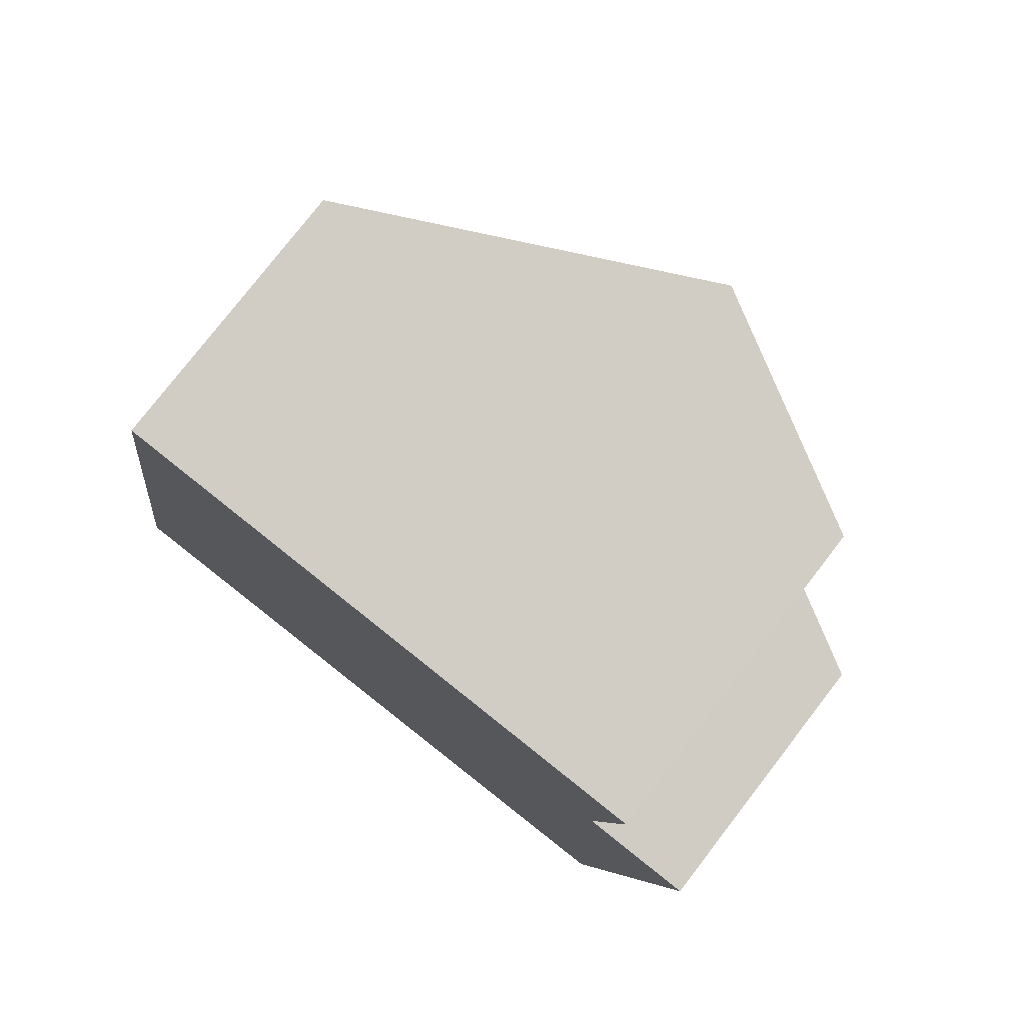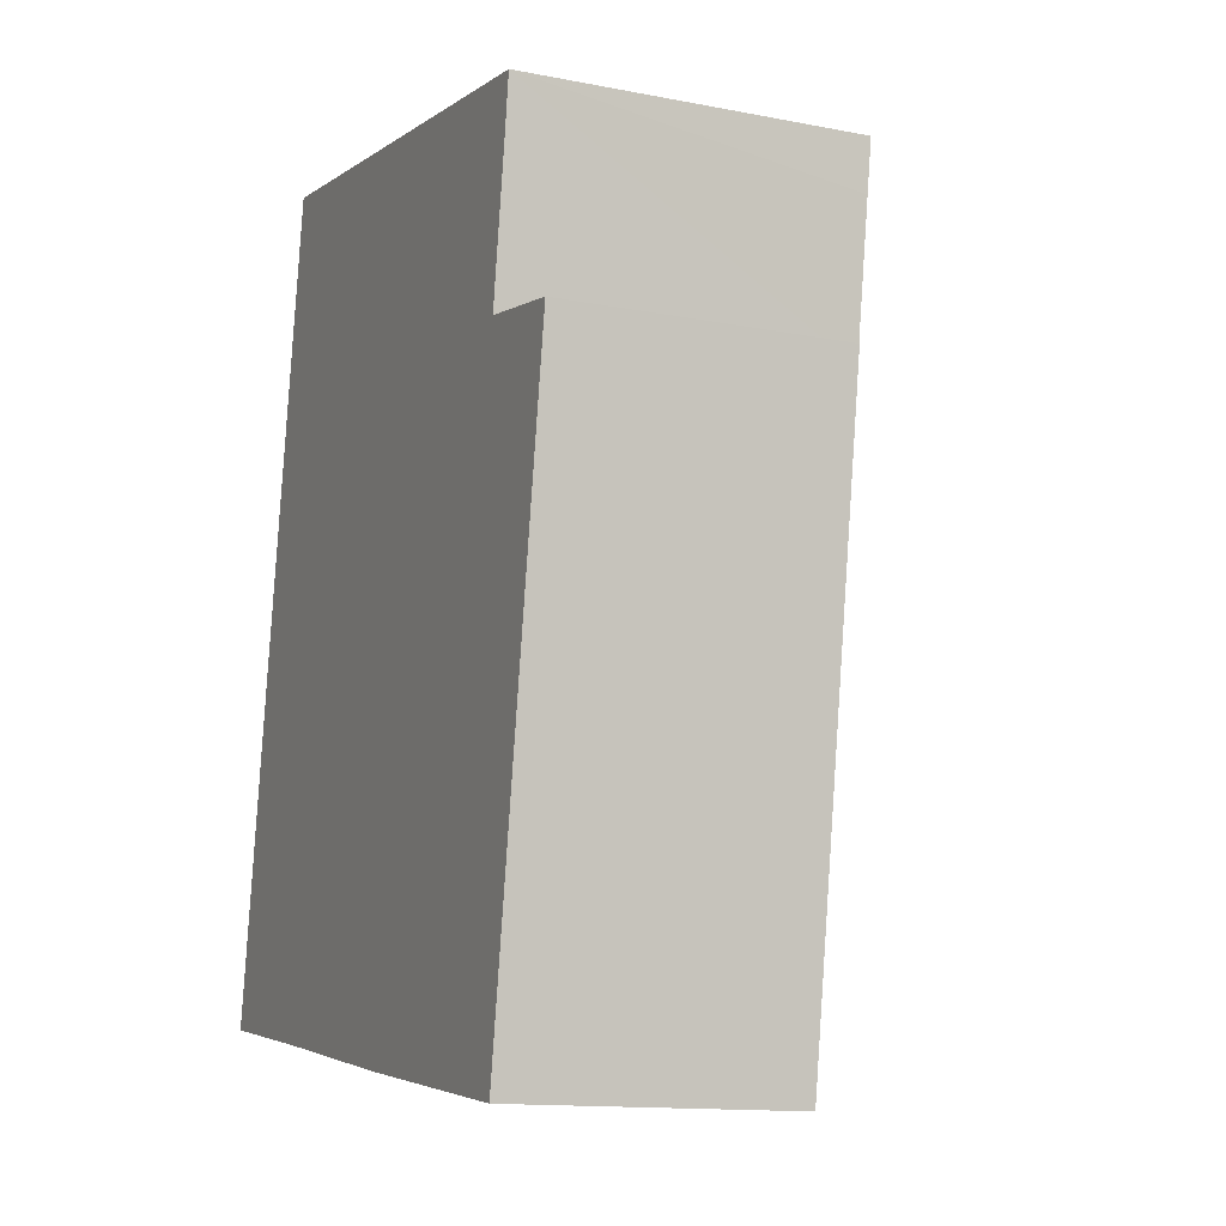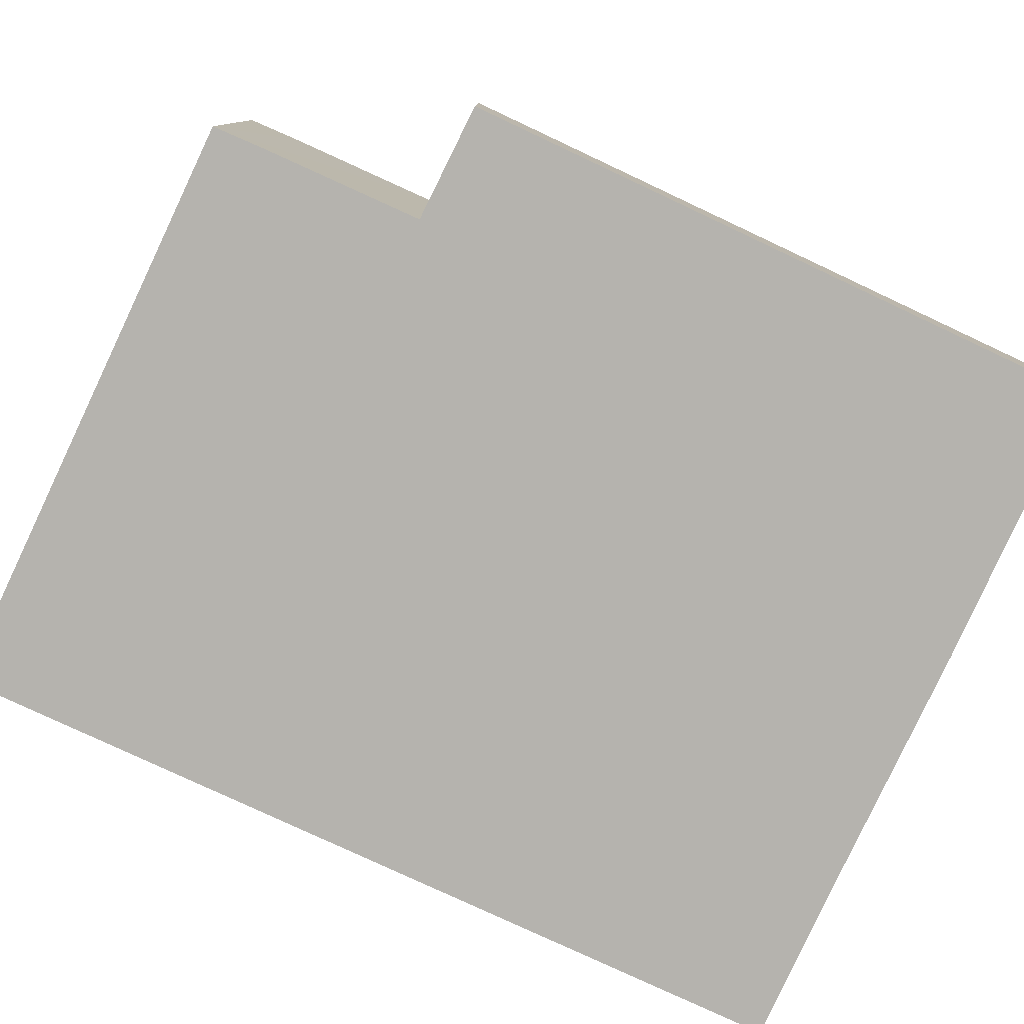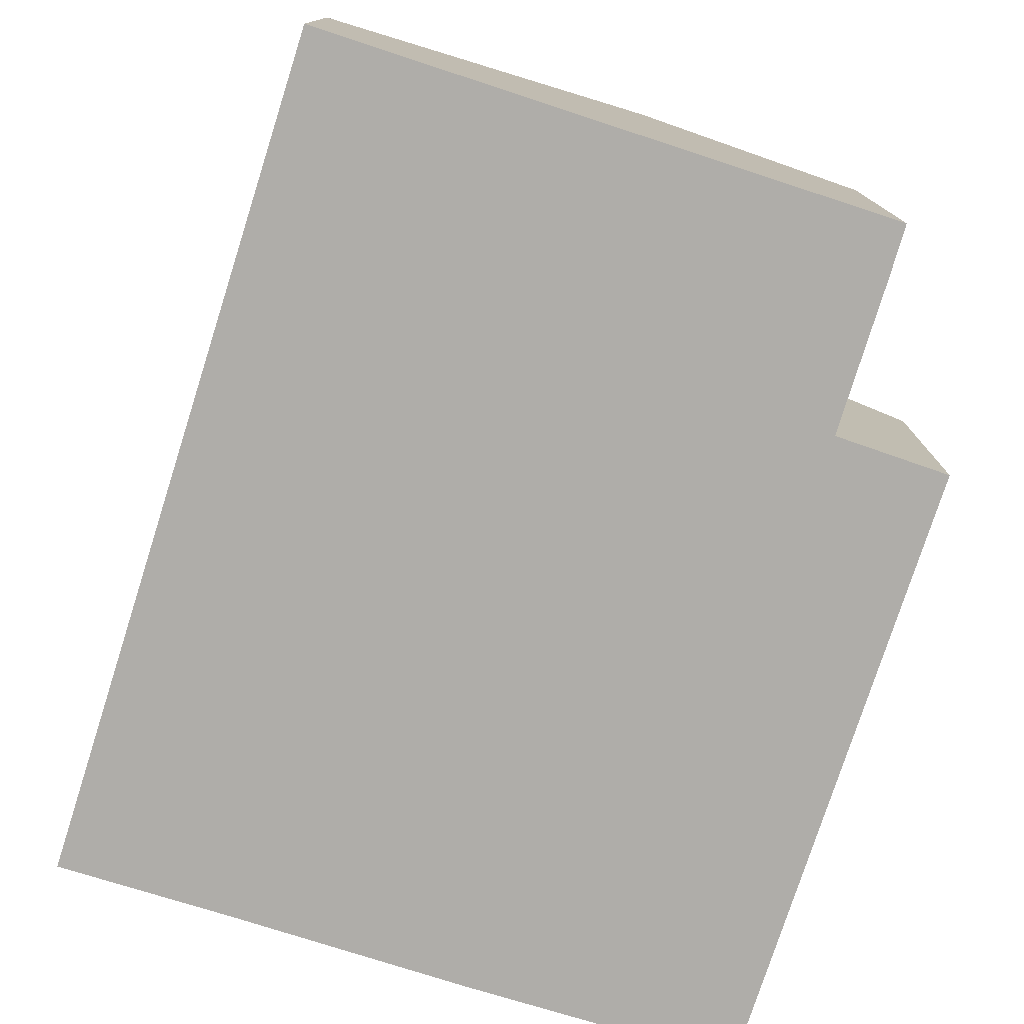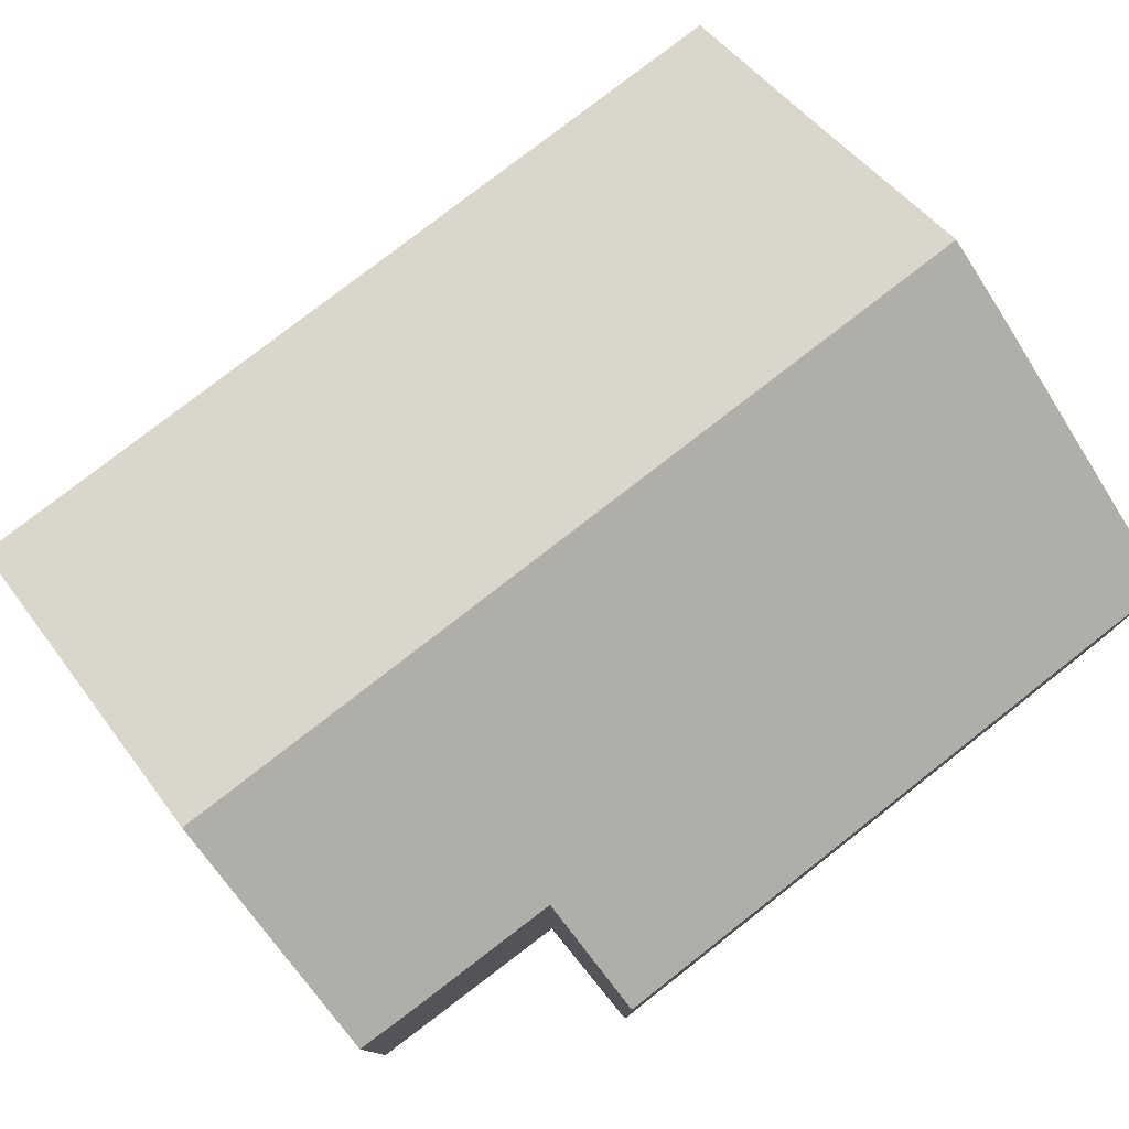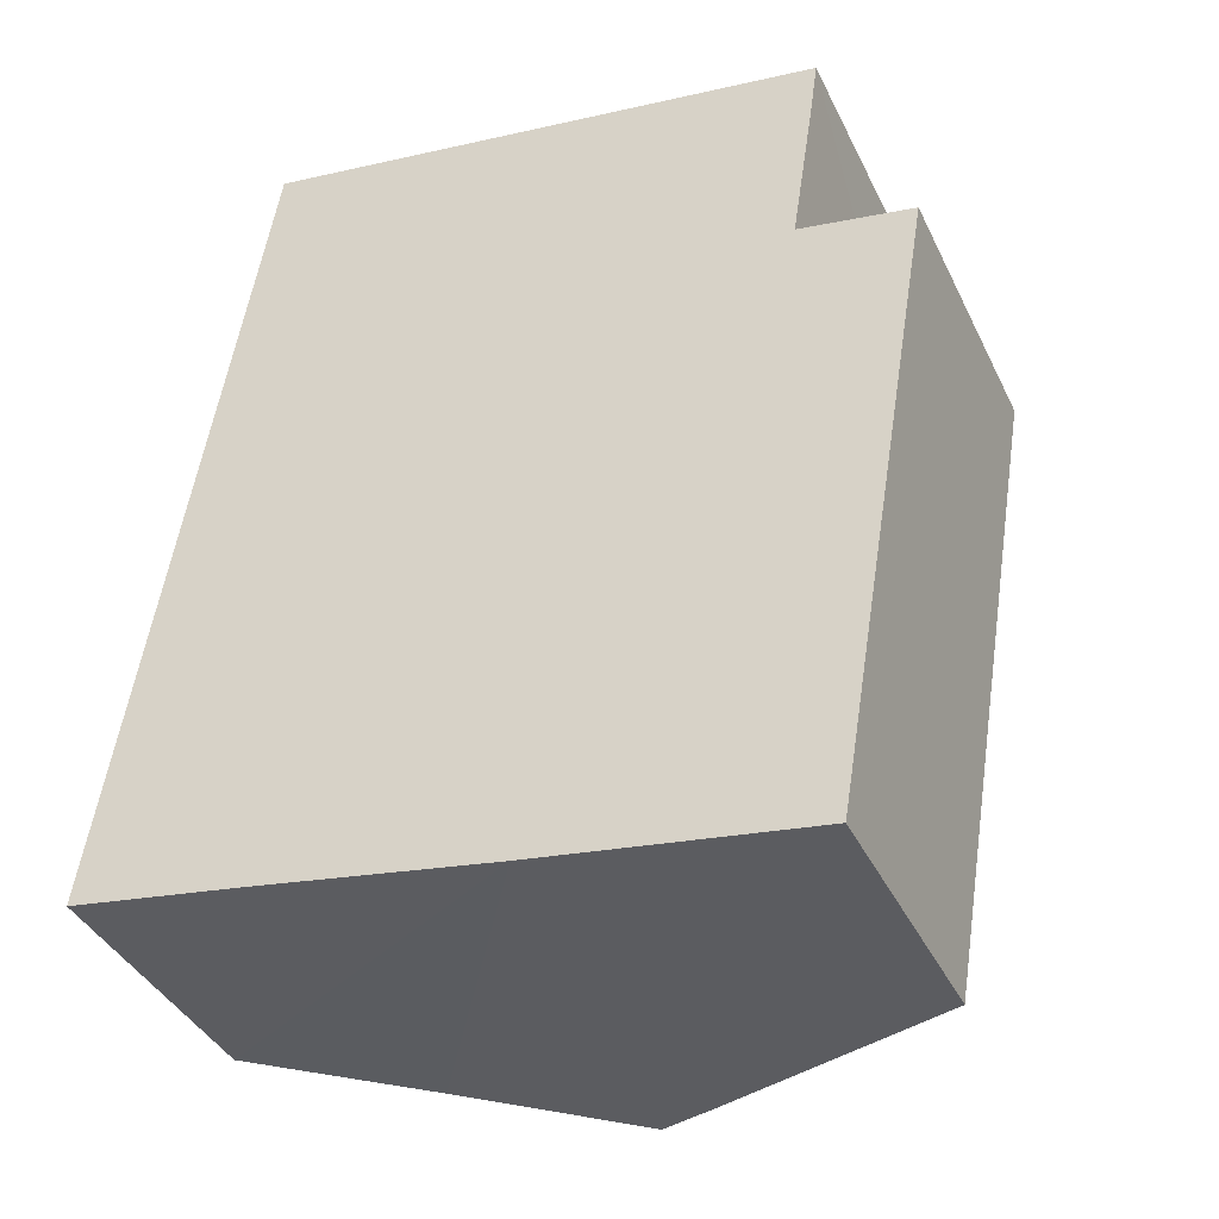
<metadata>
{"format":"obj","ext":"obj","renderer":"f3d","projection":"perspective","resolution":1024,"background":"white","views":[{"elev":77.9,"azim":37.7,"up":"+Z"},{"elev":-13.4,"azim":66.2,"up":"+Z"},{"elev":-79.9,"azim":74.3,"up":"+Y"},{"elev":-77.4,"azim":-8.4,"up":"+Y"},{"elev":78.8,"azim":61.4,"up":"+Y"},{"elev":-39.2,"azim":23.8,"up":"+Z"}]}
</metadata>
<code>
v  9.088 3.722 -1.416
v  8.949 4.509 7.042
v  10.45 3.703 6.758
v  9.259 4.519 9.069
v  6.344 6.141 10.28
v  9.354 4.528 9.762
v  4.559 6.141 -0.727
v  5.464 5.657 -0.876
v  1.793 3.703 11.06
v  2.269 4.915 -0.35
v  0 3.703 2.267e-16
v  1.793 -6.77e-16 11.06
v  6.344 -6.293e-16 10.28
v  9.354 -5.978e-16 9.762
v  8.949 -4.312e-16 7.042
v  10.45 -4.138e-16 6.758
v  9.259 -5.553e-16 9.069
v  9.088 8.67e-17 -1.416
v  5.464 5.364e-17 -0.876
v  4.559 4.452e-17 -0.727
v  2.269 2.143e-17 -0.35
v  0 0 0
g defaultobject
f 1 2 3
f 4 5 6
f 5 4 2
f 5 2 7
f 7 2 1
f 7 1 8
f 9 10 11
f 10 9 7
f 7 9 5
f 12 5 9
f 5 12 6
f 6 12 13
f 6 13 14
f 15 3 2
f 3 15 16
f 14 4 6
f 4 14 2
f 2 14 15
f 15 14 17
f 3 18 1
f 18 3 16
f 18 8 1
f 8 18 7
f 7 18 10
f 10 18 19
f 10 19 11
f 11 19 20
f 11 20 21
f 11 21 22
f 22 9 11
f 9 22 12
f 16 19 18
f 19 16 15
f 19 15 20
f 20 15 17
f 20 17 21
f 21 17 14
f 21 14 13
f 21 13 22
f 22 13 12

</code>
